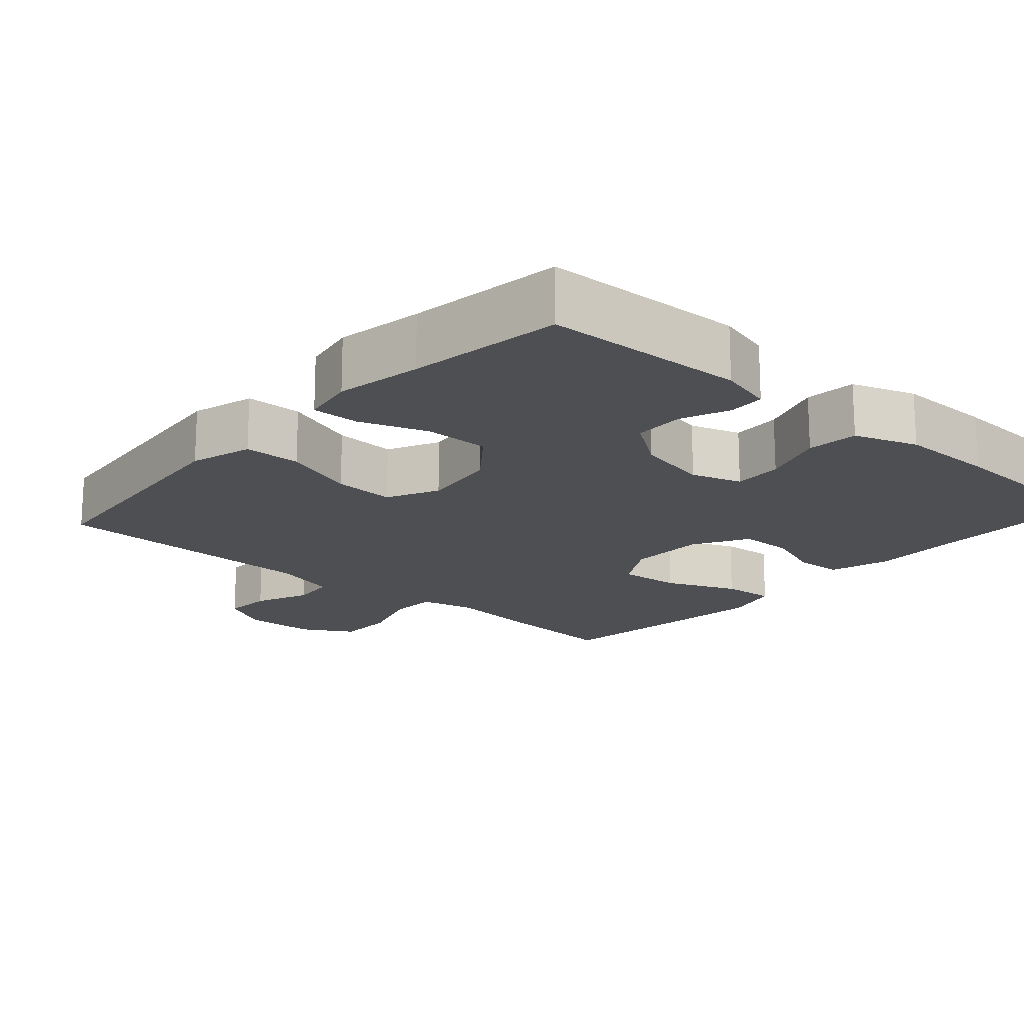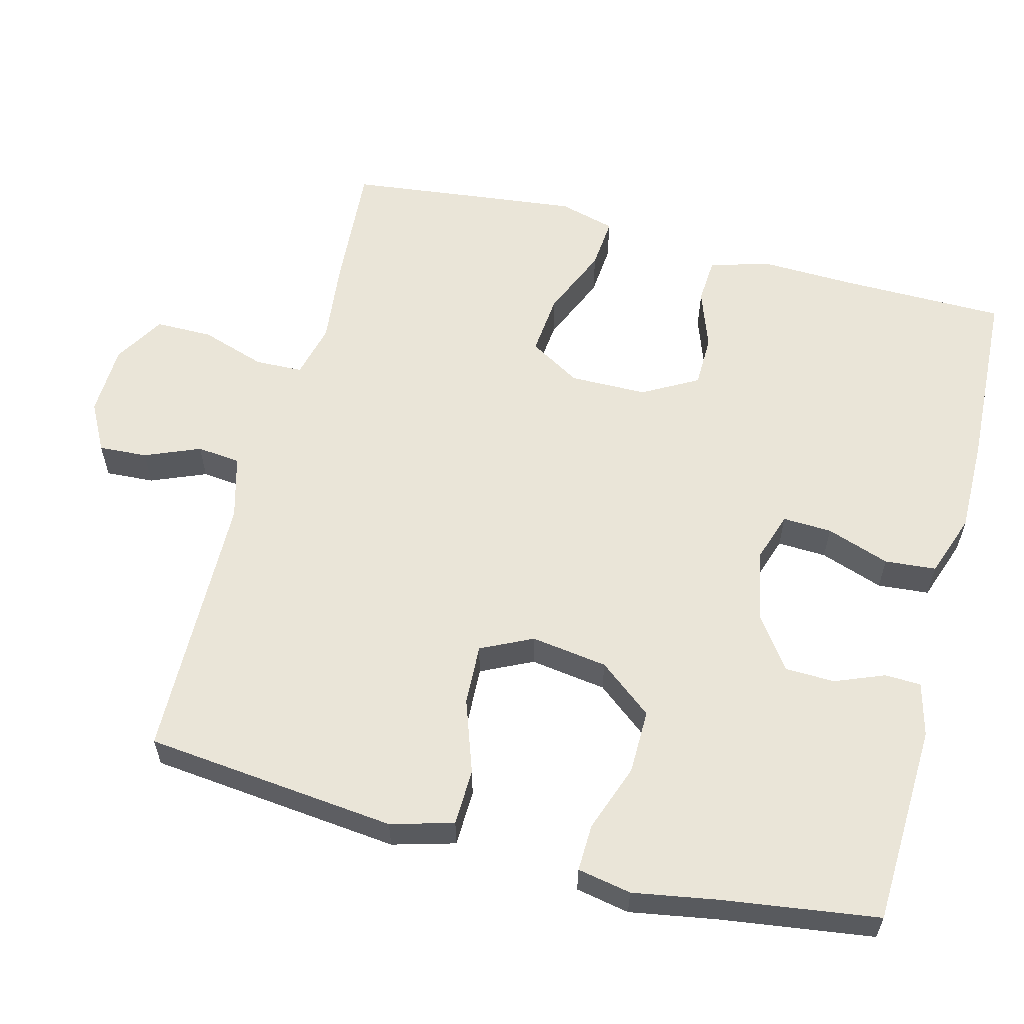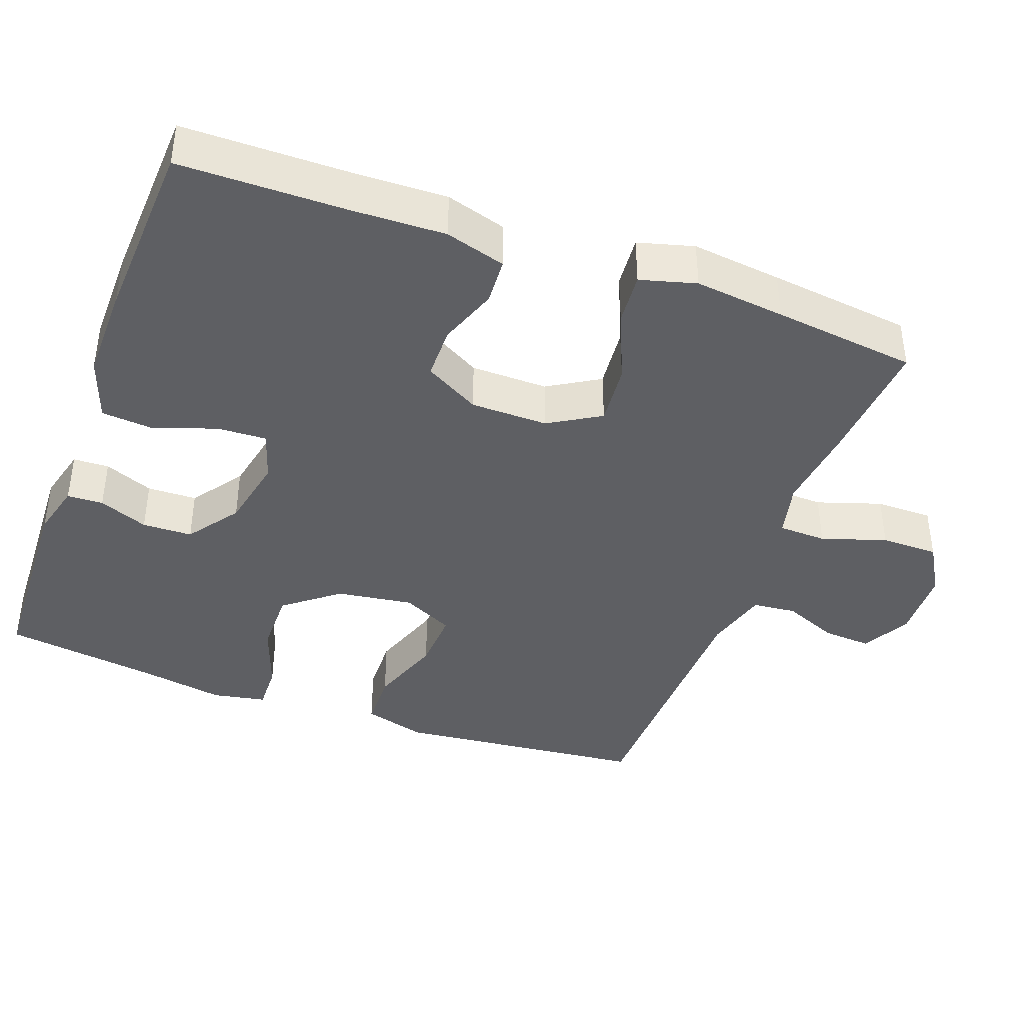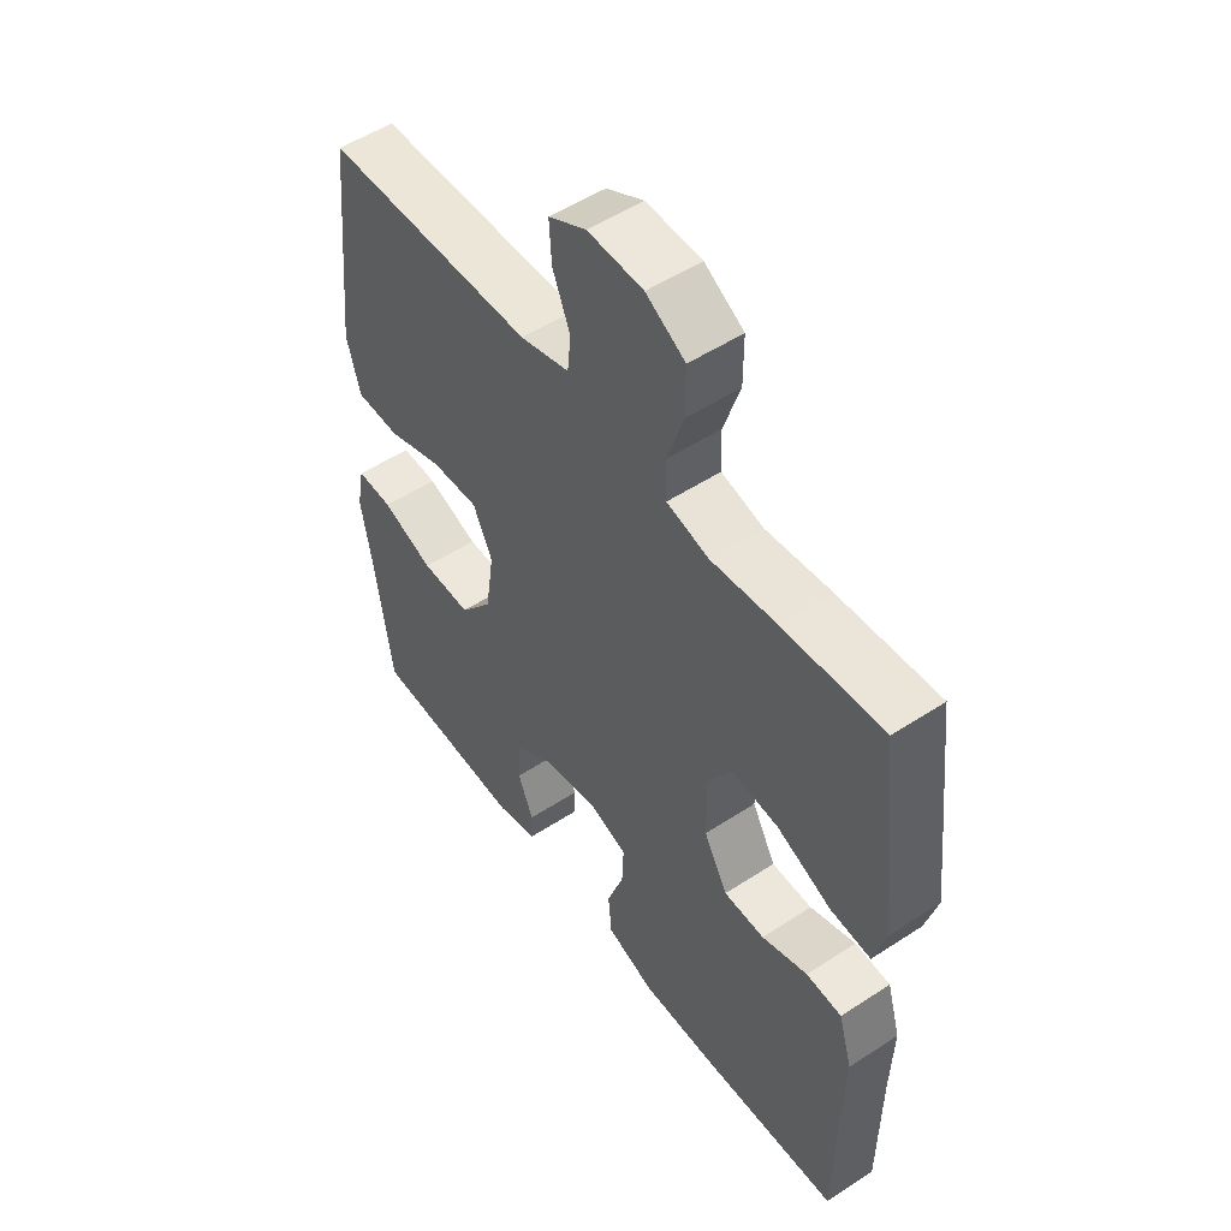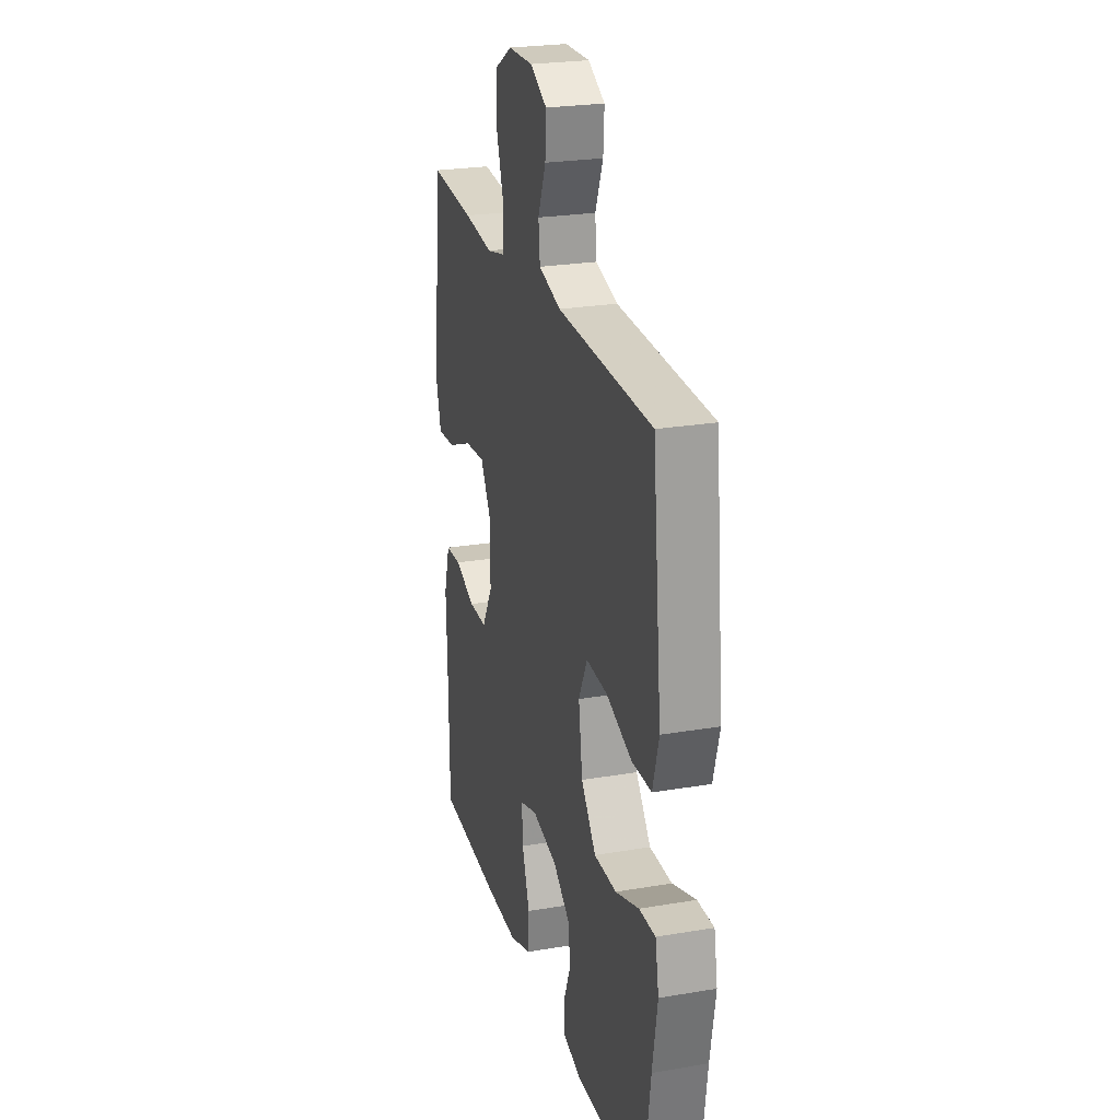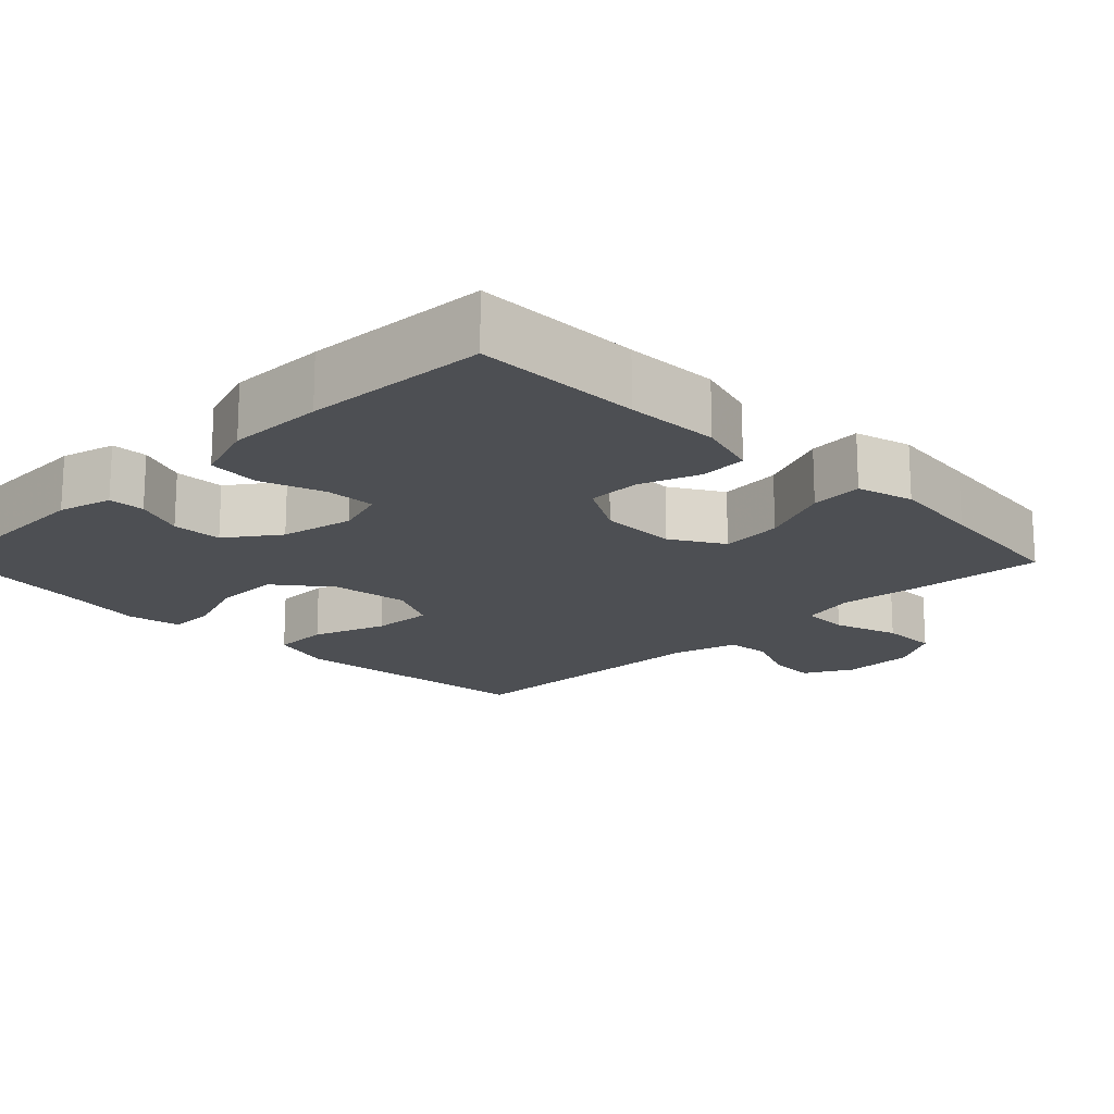
<metadata>
{"format":"obj","ext":"obj","renderer":"f3d","projection":"perspective","resolution":1024,"background":"white","views":[{"elev":-17.7,"azim":138.3,"up":"+Y"},{"elev":58.9,"azim":104.6,"up":"+Y"},{"elev":-40.6,"azim":-110.2,"up":"+Y"},{"elev":52.3,"azim":-125.2,"up":"+Z"},{"elev":24.7,"azim":74.5,"up":"+Z"},{"elev":-17.5,"azim":-135.5,"up":"+Y"}]}
</metadata>
<code>
v 0.5 0.07 -0.5
v 0.226 0.07 -0.511
v 0.153 0.07 -0.492
v 0.151 0.07 -0.443
v 0.178 0.07 -0.376
v 0.176 0.07 -0.308
v 0.106 0.07 -0.258
v 0.007 0.07 -0.238
v -0.061 0.07 -0.26
v -0.058 0.07 -0.327
v -0.028 0.07 -0.413
v -0.034 0.07 -0.483
v -0.12 0.07 -0.513
v -0.251 0.07 -0.512
v -0.5 0.07 -0.5
v -0.502 0.07 -0.274
v -0.506 0.07 -0.147
v -0.482 0.07 -0.065
v -0.419 0.07 -0.061
v -0.338 0.07 -0.09
v -0.266 0.07 -0.089
v -0.224 0.07 -0.014
v -0.223 0.07 0.091
v -0.265 0.07 0.161
v -0.349 0.07 0.153
v -0.445 0.07 0.112
v -0.516 0.07 0.106
v -0.537 0.07 0.182
v -0.523 0.07 0.305
v -0.5 0.07 0.5
v -0.324 0.07 0.487
v -0.209 0.07 0.474
v -0.134 0.07 0.492
v -0.132 0.07 0.557
v -0.161 0.07 0.645
v -0.161 0.07 0.723
v -0.092 0.07 0.764
v 0.006 0.07 0.767
v 0.072 0.07 0.732
v 0.068 0.07 0.666
v 0.037 0.07 0.591
v 0.043 0.07 0.532
v 0.13 0.07 0.508
v 0.5 0.07 0.5
v 0.522 0.07 0.291
v 0.536 0.07 0.158
v 0.512 0.07 0.073
v 0.435 0.07 0.071
v 0.335 0.07 0.106
v 0.252 0.07 0.11
v 0.218 0.07 0.04
v 0.233 0.07 -0.064
v 0.291 0.07 -0.137
v 0.379 0.07 -0.136
v 0.471 0.07 -0.103
v 0.535 0.07 -0.101
v 0.549 0.07 -0.174
v 0.529 0.07 -0.291
v 0.5 0 -0.5
v 0.226 0 -0.511
v 0.153 0 -0.492
v 0.151 0 -0.443
v 0.178 0 -0.376
v 0.176 0 -0.308
v 0.106 0 -0.258
v 0.007 0 -0.238
v -0.061 0 -0.26
v -0.058 0 -0.327
v -0.028 0 -0.413
v -0.034 0 -0.483
v -0.12 0 -0.513
v -0.251 0 -0.512
v -0.5 0 -0.5
v -0.502 0 -0.274
v -0.506 0 -0.147
v -0.482 0 -0.065
v -0.419 0 -0.061
v -0.338 0 -0.09
v -0.266 0 -0.089
v -0.224 0 -0.014
v -0.223 0 0.091
v -0.265 0 0.161
v -0.349 0 0.153
v -0.445 0 0.112
v -0.516 0 0.106
v -0.537 0 0.182
v -0.523 0 0.305
v -0.5 0 0.5
v -0.324 0 0.487
v -0.209 0 0.474
v -0.134 0 0.492
v -0.132 0 0.557
v -0.161 0 0.645
v -0.161 0 0.723
v -0.092 0 0.764
v 0.006 0 0.767
v 0.072 0 0.732
v 0.068 0 0.666
v 0.037 0 0.591
v 0.043 0 0.532
v 0.13 0 0.508
v 0.5 0 0.5
v 0.522 0 0.291
v 0.536 0 0.158
v 0.512 0 0.073
v 0.435 0 0.071
v 0.335 0 0.106
v 0.252 0 0.11
v 0.218 0 0.04
v 0.233 0 -0.064
v 0.291 0 -0.137
v 0.379 0 -0.136
v 0.471 0 -0.103
v 0.535 0 -0.101
v 0.549 0 -0.174
v 0.529 0 -0.291
f 56 57 58
f 55 56 58
f 54 55 58
f 3 4 5
f 2 3 5
f 1 2 5
f 58 1 5
f 54 58 5
f 53 54 5
f 52 53 5 6
f 51 52 6 7
f 47 48 49
f 46 47 49
f 45 46 49
f 45 49 50
f 44 45 50
f 43 44 50
f 42 43 50 51
f 39 40 41
f 38 39 41
f 37 38 41
f 36 37 41
f 35 36 41
f 34 35 41
f 33 34 41 42
f 51 7 8
f 42 51 8
f 33 42 8
f 32 33 8
f 30 31 32
f 29 30 32
f 28 29 32
f 27 28 32
f 26 27 32
f 25 26 32
f 18 19 20
f 17 18 20
f 16 17 20
f 16 20 21
f 15 16 21
f 14 15 21
f 13 14 21
f 12 13 21
f 11 12 21
f 10 11 21
f 9 10 21 22
f 9 22 23
f 8 9 23
f 32 8 23
f 32 23 24
f 24 25 32
f 116 115 114
f 116 114 113
f 116 113 112
f 63 62 61
f 63 61 60
f 63 60 59
f 63 59 116
f 63 116 112
f 63 112 111
f 64 63 111 110
f 65 64 110 109
f 107 106 105
f 107 105 104
f 107 104 103
f 108 107 103
f 108 103 102
f 108 102 101
f 109 108 101 100
f 99 98 97
f 99 97 96
f 99 96 95
f 99 95 94
f 99 94 93
f 99 93 92
f 100 99 92 91
f 66 65 109
f 66 109 100
f 66 100 91
f 66 91 90
f 90 89 88
f 90 88 87
f 90 87 86
f 90 86 85
f 90 85 84
f 90 84 83
f 78 77 76
f 78 76 75
f 78 75 74
f 79 78 74
f 79 74 73
f 79 73 72
f 79 72 71
f 79 71 70
f 79 70 69
f 79 69 68
f 80 79 68 67
f 81 80 67
f 81 67 66
f 81 66 90
f 82 81 90
f 90 83 82
f 1 59 60 2
f 2 60 61 3
f 3 61 62 4
f 4 62 63 5
f 5 63 64 6
f 6 64 65 7
f 7 65 66 8
f 8 66 67 9
f 9 67 68 10
f 10 68 69 11
f 11 69 70 12
f 12 70 71 13
f 13 71 72 14
f 14 72 73 15
f 15 73 74 16
f 16 74 75 17
f 17 75 76 18
f 18 76 77 19
f 19 77 78 20
f 20 78 79 21
f 21 79 80 22
f 22 80 81 23
f 23 81 82 24
f 24 82 83 25
f 25 83 84 26
f 26 84 85 27
f 27 85 86 28
f 28 86 87 29
f 29 87 88 30
f 30 88 89 31
f 31 89 90 32
f 32 90 91 33
f 33 91 92 34
f 34 92 93 35
f 35 93 94 36
f 36 94 95 37
f 37 95 96 38
f 38 96 97 39
f 39 97 98 40
f 40 98 99 41
f 41 99 100 42
f 42 100 101 43
f 43 101 102 44
f 44 102 103 45
f 45 103 104 46
f 46 104 105 47
f 47 105 106 48
f 48 106 107 49
f 49 107 108 50
f 50 108 109 51
f 51 109 110 52
f 52 110 111 53
f 53 111 112 54
f 54 112 113 55
f 55 113 114 56
f 56 114 115 57
f 57 115 116 58
f 58 116 59 1

</code>
